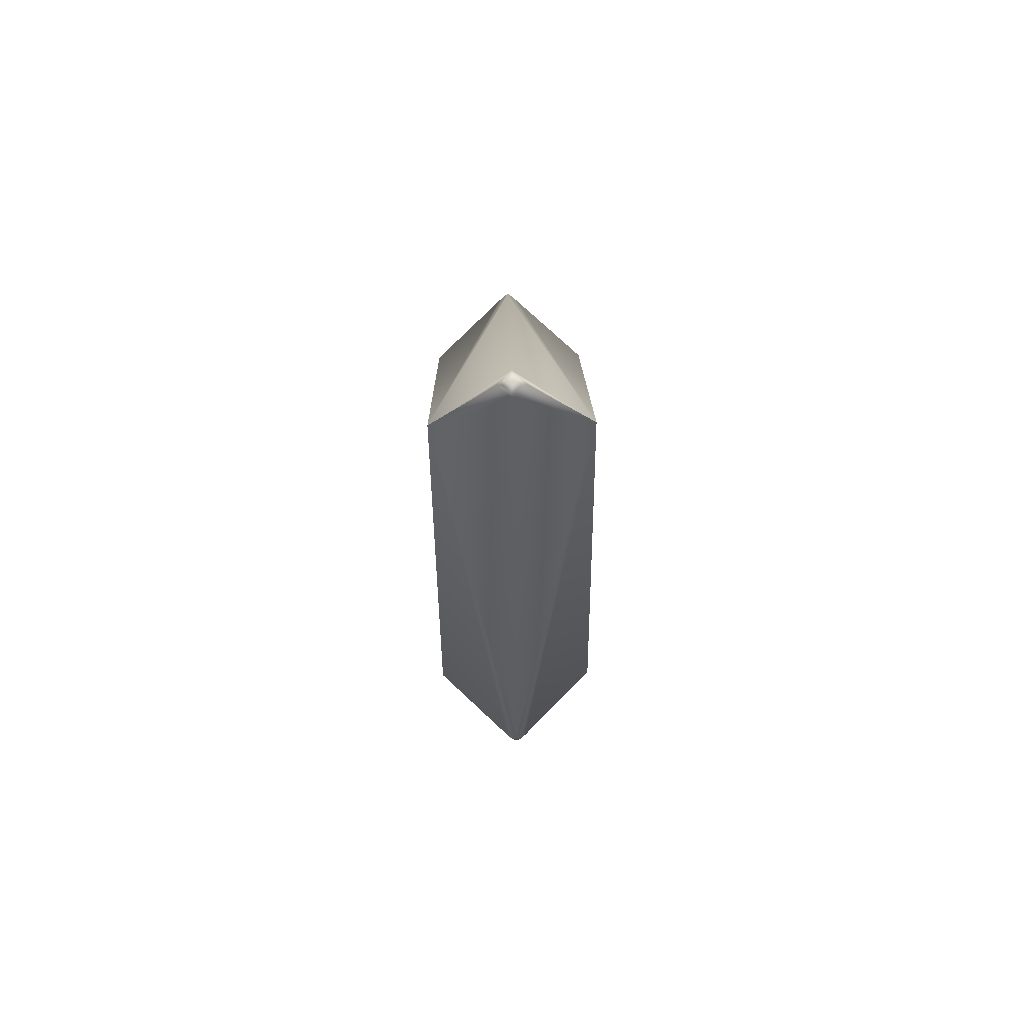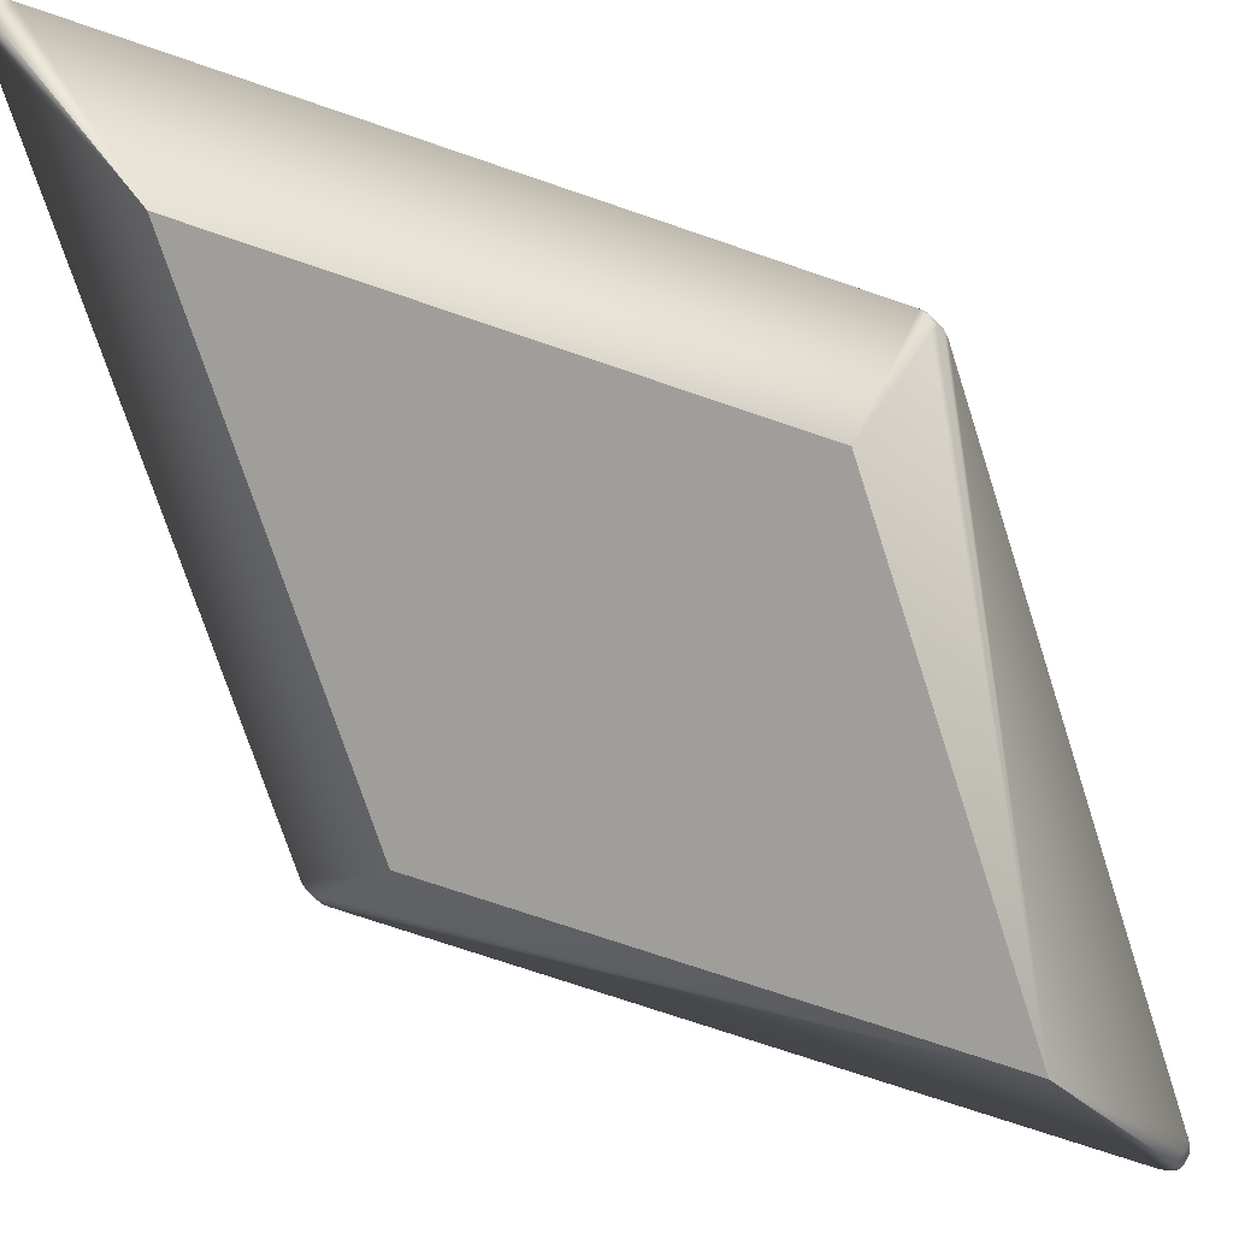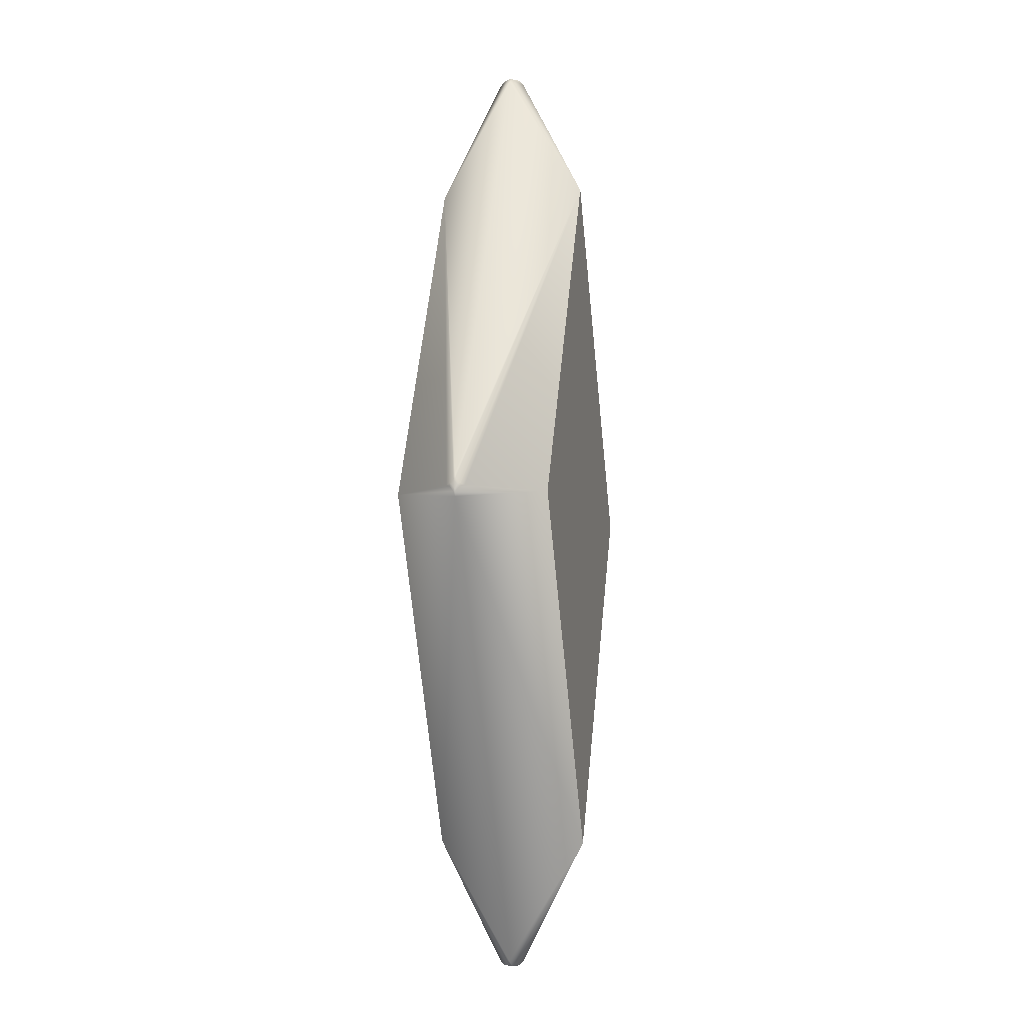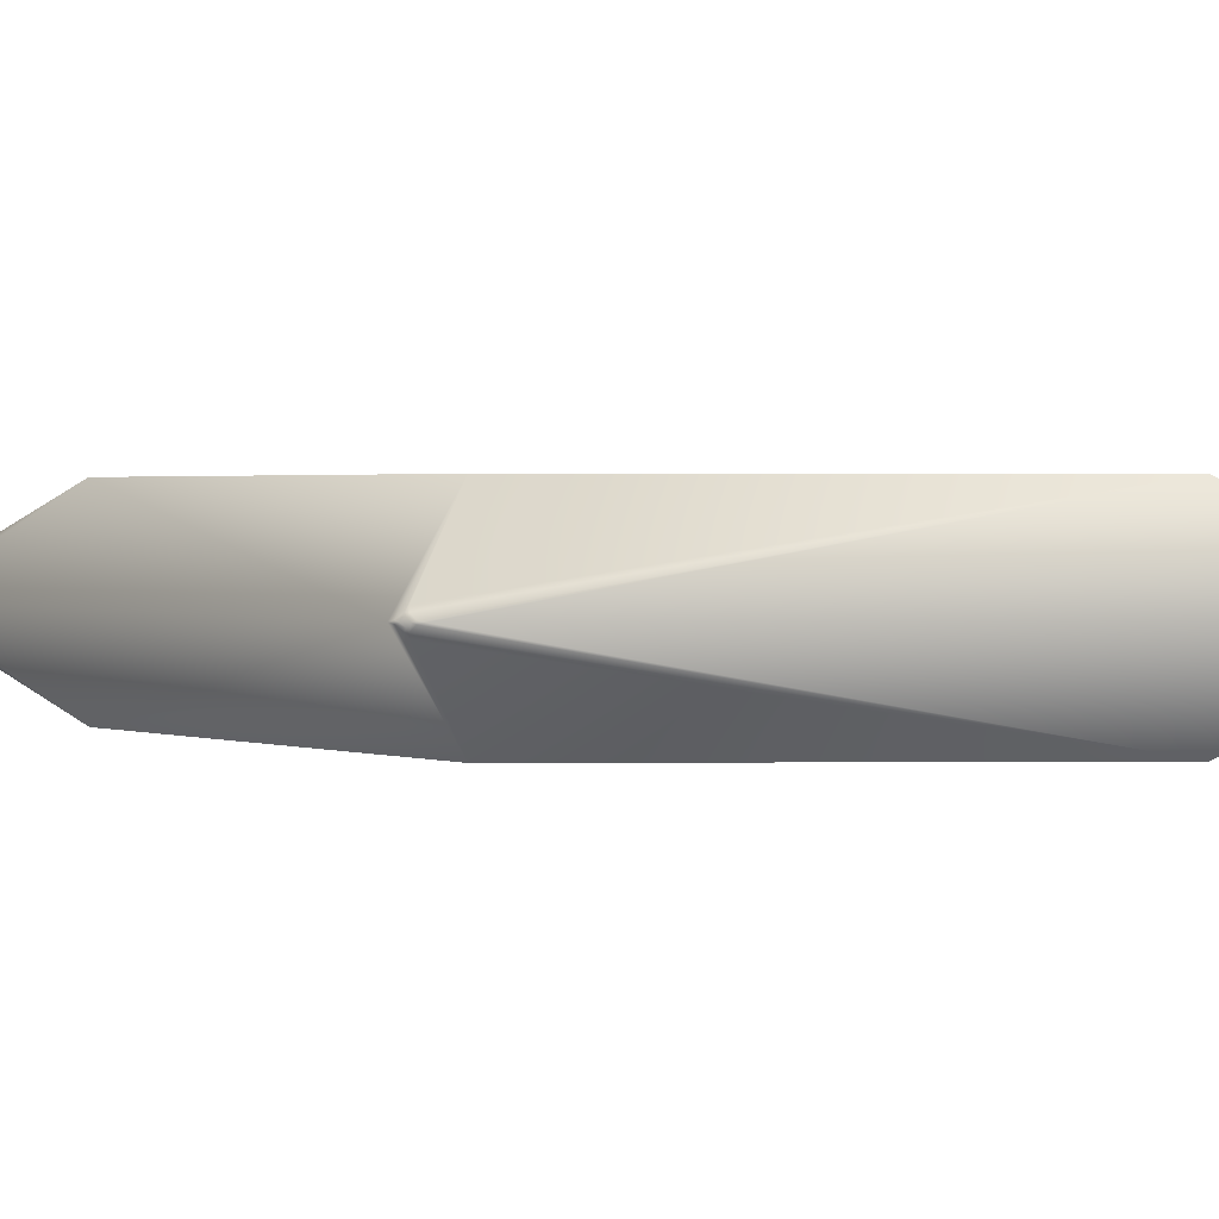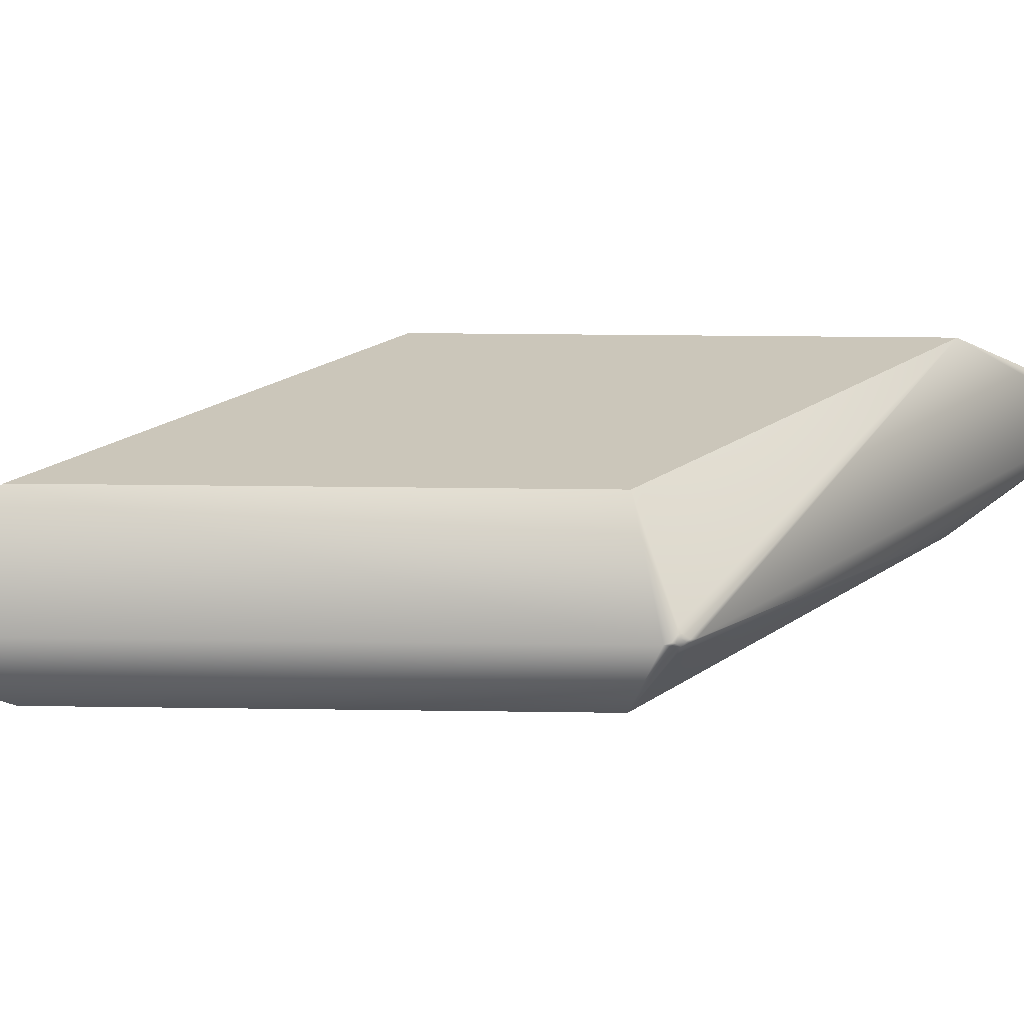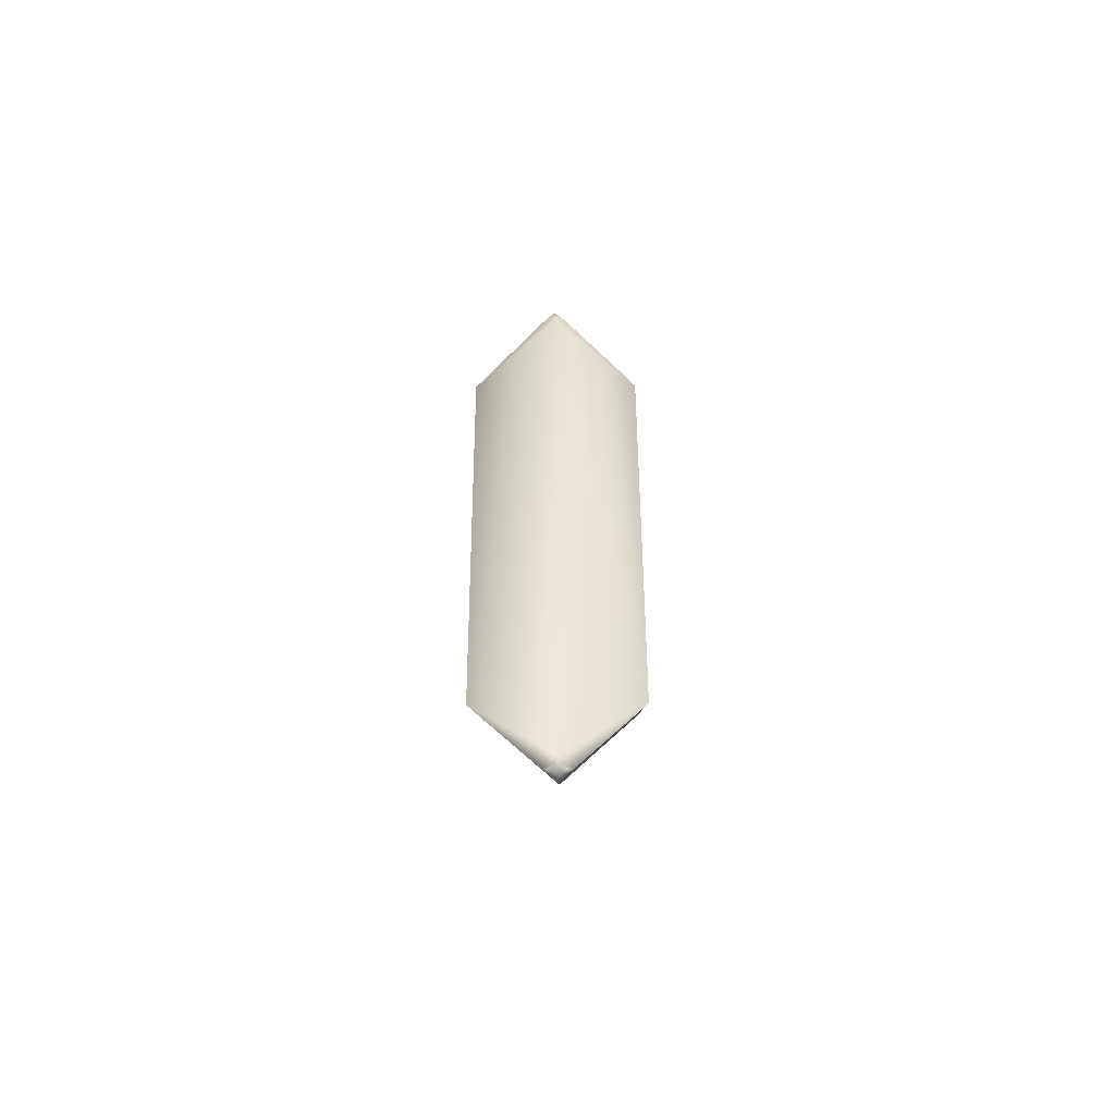
<metadata>
{"format":"obj","ext":"obj","renderer":"f3d","projection":"perspective","resolution":1024,"background":"white","views":[{"elev":76.9,"azim":-91.1,"up":"+Y"},{"elev":-70.8,"azim":44.3,"up":"+Z"},{"elev":-6.4,"azim":103.0,"up":"+Y"},{"elev":1.7,"azim":115.1,"up":"+Z"},{"elev":21.1,"azim":65.0,"up":"+Z"},{"elev":-69.6,"azim":-89.4,"up":"+Y"}]}
</metadata>
<code>
g Cone
v 0.03287 -2.918 0.007777
v 0.00757 -2.919 0.03377
v -3.553e-17 -2.899 0.05194
v 0.05056 -2.898 3.997e-17
v -1.473e-16 -2.407 0.3062
v 0.9772 -1.046 -3.997e-17
v 0.7039 -1 0.3062
v 0.9827 -1.026 0.00436
v 0.977 -1.005 0.02102
v 0.9646 -1 0.03667
v -3.109e-17 -2.899 -0.05194
v 0.007562 -2.919 -0.03377
v 0.03286 -2.918 -0.007789
v 0.05056 -2.898 3.997e-17
v -1.487e-16 -2.407 -0.3062
v 0.9772 -1.046 -3.997e-17
v 0.7039 -1 -0.3062
v 0.9827 -1.026 -0.004402
v 0.977 -1.005 -0.02103
v 0.9646 -1 -0.03667
v 0.9646 -1 0.03667
v 0.7039 -1 0.3062
v -1.473e-16 0.4077 0.3062
v 0.977 -0.9945 0.02097
v 0.9827 -0.9738 0.004346
v 0.9772 -0.9544 -6.217e-17
v 0.05054 0.8989 -8.882e-18
v 2.665e-17 0.8996 0.0519
v 0.03285 0.9192 0.007783
v 0.00756 0.9196 0.03375
v -1.482e-16 0.4077 -0.3062
v 0.7039 -1 -0.3062
v 0.9646 -1 -0.03667
v 0.977 -0.9945 -0.02099
v 0.9827 -0.9739 -0.004414
v 0.9772 -0.9544 -6.217e-17
v 0.05054 0.8989 -8.882e-18
v 3.553e-17 0.8996 -0.0519
v 0.03286 0.9193 -0.007772
v 0.007569 0.9196 -0.03374
v -3.553e-17 -2.899 0.05194
v -0.007581 -2.919 0.03376
v -0.03287 -2.918 0.007769
v -0.05056 -2.898 3.553e-17
v -1.473e-16 -2.407 0.3062
v -0.9772 -1.046 -7.55e-17
v -0.7039 -1 0.3062
v -0.9827 -1.026 0.004402
v -0.977 -1.005 0.02103
v -0.9646 -1 0.03667
v -0.03287 -2.918 -0.00778
v -0.007572 -2.919 -0.03377
v -3.109e-17 -2.899 -0.05194
v -0.05056 -2.898 3.553e-17
v -1.487e-16 -2.407 -0.3062
v -0.9772 -1.046 -7.55e-17
v -0.7039 -1 -0.3062
v -0.9827 -1.026 -0.00436
v -0.977 -1.005 -0.02102
v -0.9646 -1 -0.03667
v -1.473e-16 0.4077 0.3062
v -0.7039 -1 0.3062
v -0.9646 -1 0.03667
v -0.977 -0.9945 0.02099
v -0.9827 -0.9739 0.004414
v -0.9772 -0.9544 -4.885e-17
v -0.05054 0.8989 -1.332e-17
v 2.665e-17 0.8996 0.0519
v -0.03286 0.9193 0.007775
v -0.00757 0.9196 0.03374
v -0.9646 -1 -0.03667
v -0.7039 -1 -0.3062
v -1.482e-16 0.4077 -0.3062
v -0.977 -0.9945 -0.02097
v -0.9827 -0.9738 -0.004346
v -0.9772 -0.9544 -4.885e-17
v -0.05054 0.8989 -1.332e-17
v 3.553e-17 0.8996 -0.0519
v -0.03286 0.9193 -0.007764
v -0.007579 0.9196 -0.03373
v 0.007562 -2.919 -0.03377
v -4.137e-06 -2.923 -0.01871
v 0.0182 -2.922 -4.502e-06
v 0.03286 -2.918 -0.007789
v 0.00756 0.9196 0.03375
v -4.07e-06 0.9237 0.01869
v 0.0182 0.9236 4.422e-06
v 0.03285 0.9192 0.007783
v -0.03287 -2.918 -0.00778
v -0.01821 -2.922 -4.486e-06
v -4.137e-06 -2.923 -0.01871
v -0.007572 -2.919 -0.03377
v -0.007581 -2.919 0.03376
v -4.15e-06 -2.923 0.0187
v -0.01821 -2.922 -4.486e-06
v -0.03287 -2.918 0.007769
v 0.03287 -2.918 0.007777
v 0.0182 -2.922 -4.502e-06
v -4.15e-06 -2.923 0.0187
v 0.00757 -2.919 0.03377
v -4.15e-06 -2.923 0.0187
v 0.0182 -2.922 -4.502e-06
v -4.137e-06 -2.923 -0.01871
v -0.01821 -2.922 -4.486e-06
v -0.007572 -2.919 -0.03377
v -4.137e-06 -2.923 -0.01871
v 0.007562 -2.919 -0.03377
v -3.109e-17 -2.899 -0.05194
v -0.03287 -2.918 0.007769
v -0.01821 -2.922 -4.486e-06
v -0.03287 -2.918 -0.00778
v -0.05056 -2.898 3.553e-17
v 0.00757 -2.919 0.03377
v -4.15e-06 -2.923 0.0187
v -0.007581 -2.919 0.03376
v -3.553e-17 -2.899 0.05194
v 0.03286 -2.918 -0.007789
v 0.0182 -2.922 -4.502e-06
v 0.03287 -2.918 0.007777
v 0.05056 -2.898 3.997e-17
v -0.03286 0.9193 0.007775
v -0.0182 0.9236 4.407e-06
v -4.07e-06 0.9237 0.01869
v -0.00757 0.9196 0.03374
v -0.007579 0.9196 -0.03373
v -4.083e-06 0.9237 -0.01869
v -0.0182 0.9236 4.407e-06
v -0.03286 0.9193 -0.007764
v 0.03286 0.9193 -0.007772
v 0.0182 0.9236 4.422e-06
v -4.083e-06 0.9237 -0.01869
v 0.007569 0.9196 -0.03374
v -4.083e-06 0.9237 -0.01869
v 0.0182 0.9236 4.422e-06
v -4.07e-06 0.9237 0.01869
v -0.0182 0.9236 4.407e-06
v -0.00757 0.9196 0.03374
v -4.07e-06 0.9237 0.01869
v 0.00756 0.9196 0.03375
v 2.665e-17 0.8996 0.0519
v -0.03286 0.9193 -0.007764
v -0.0182 0.9236 4.407e-06
v -0.03286 0.9193 0.007775
v -0.05054 0.8989 -1.332e-17
v 0.007569 0.9196 -0.03374
v -4.083e-06 0.9237 -0.01869
v -0.007579 0.9196 -0.03373
v 3.553e-17 0.8996 -0.0519
v 0.03285 0.9192 0.007783
v 0.0182 0.9236 4.422e-06
v 0.03286 0.9193 -0.007772
v 0.05054 0.8989 -8.882e-18
v 0.9827 -0.9738 0.004346
v 0.983 -0.9864 -2.72e-05
v 0.9804 -1 0.01093
v 0.977 -0.9945 0.02097
v -0.9827 -0.9738 -0.004346
v -0.983 -0.9864 2.72e-05
v -0.9804 -1 -0.01093
v -0.977 -0.9945 -0.02097
v 0.977 -0.9945 -0.02099
v 0.9804 -1 -0.01094
v 0.983 -0.9864 -2.72e-05
v 0.9827 -0.9739 -0.004414
v 0.9827 -1.026 -0.004402
v 0.983 -1.014 -1.647e-05
v 0.9804 -1 -0.01094
v 0.977 -1.005 -0.02103
v 0.977 -1.005 0.02102
v 0.9804 -1 0.01093
v 0.983 -1.014 -1.647e-05
v 0.9827 -1.026 0.00436
v 0.983 -1.014 -1.647e-05
v 0.9804 -1 0.01093
v 0.983 -0.9864 -2.72e-05
v 0.9804 -1 -0.01094
v 0.9827 -0.9739 -0.004414
v 0.983 -0.9864 -2.72e-05
v 0.9827 -0.9738 0.004346
v 0.9772 -0.9544 -6.217e-17
v 0.977 -1.005 -0.02103
v 0.9804 -1 -0.01094
v 0.977 -0.9945 -0.02099
v 0.9646 -1 -0.03667
v 0.9827 -1.026 0.00436
v 0.983 -1.014 -1.647e-05
v 0.9827 -1.026 -0.004402
v 0.9772 -1.046 -3.997e-17
v 0.977 -0.9945 0.02097
v 0.9804 -1 0.01093
v 0.977 -1.005 0.02102
v 0.9646 -1 0.03667
v -0.977 -0.9945 0.02099
v -0.9804 -1 0.01094
v -0.983 -0.9864 2.72e-05
v -0.9827 -0.9739 0.004414
v -0.9827 -1.026 0.004402
v -0.983 -1.014 1.647e-05
v -0.9804 -1 0.01094
v -0.977 -1.005 0.02103
v -0.977 -1.005 -0.02102
v -0.9804 -1 -0.01093
v -0.983 -1.014 1.647e-05
v -0.9827 -1.026 -0.00436
v -0.983 -1.014 1.647e-05
v -0.9804 -1 -0.01093
v -0.983 -0.9864 2.72e-05
v -0.9804 -1 0.01094
v -0.9827 -0.9739 0.004414
v -0.983 -0.9864 2.72e-05
v -0.9827 -0.9738 -0.004346
v -0.9772 -0.9544 -4.885e-17
v -0.977 -1.005 0.02103
v -0.9804 -1 0.01094
v -0.977 -0.9945 0.02099
v -0.9646 -1 0.03667
v -0.9827 -1.026 -0.00436
v -0.983 -1.014 1.647e-05
v -0.9827 -1.026 0.004402
v -0.9772 -1.046 -7.55e-17
v -0.977 -0.9945 -0.02097
v -0.9804 -1 -0.01093
v -0.977 -1.005 -0.02102
v -0.9646 -1 -0.03667
v -1.473e-16 -2.407 0.3062
v -0.7039 -1 0.3062
v -1.526e-16 -1 0.3063
v 0.7039 -1 0.3062
v -1.473e-16 0.4077 0.3062
v -1.487e-16 -2.407 -0.3062
v -1.216e-16 -1 -0.3063
v -0.7039 -1 -0.3062
v 0.7039 -1 -0.3062
v -1.482e-16 0.4077 -0.3062
g Cone_0
f 3 2 1
f 1 4 3
f 4 5 3
f 4 6 5
f 6 7 5
f 6 8 7
f 8 9 7
f 9 10 7
f 13 12 11
f 11 14 13
f 11 15 14
f 15 16 14
f 15 17 16
f 17 18 16
f 17 19 18
f 17 20 19
f 23 22 21
f 21 24 23
f 24 25 23
f 25 26 23
f 26 27 23
f 27 28 23
f 27 29 28
f 29 30 28
f 33 32 31
f 31 34 33
f 31 35 34
f 31 36 35
f 31 37 36
f 31 38 37
f 38 39 37
f 38 40 39
f 43 42 41
f 41 44 43
f 41 45 44
f 45 46 44
f 45 47 46
f 47 48 46
f 47 49 48
f 47 50 49
f 53 52 51
f 51 54 53
f 54 55 53
f 54 56 55
f 56 57 55
f 56 58 57
f 58 59 57
f 59 60 57
f 63 62 61
f 61 64 63
f 61 65 64
f 61 66 65
f 61 67 66
f 61 68 67
f 68 69 67
f 68 70 69
f 73 72 71
f 71 74 73
f 74 75 73
f 75 76 73
f 76 77 73
f 77 78 73
f 77 79 78
f 79 80 78
f 83 82 81
f 84 83 81
f 87 86 85
f 88 87 85
f 91 90 89
f 92 91 89
f 95 94 93
f 96 95 93
f 99 98 97
f 100 99 97
f 103 102 101
f 104 103 101
f 107 106 105
f 108 107 105
f 111 110 109
f 112 111 109
f 115 114 113
f 116 115 113
f 119 118 117
f 120 119 117
f 123 122 121
f 124 123 121
f 127 126 125
f 128 127 125
f 131 130 129
f 132 131 129
f 135 134 133
f 136 135 133
f 139 138 137
f 140 139 137
f 143 142 141
f 144 143 141
f 147 146 145
f 148 147 145
f 151 150 149
f 152 151 149
f 155 154 153
f 156 155 153
f 159 158 157
f 160 159 157
f 163 162 161
f 164 163 161
f 167 166 165
f 168 167 165
f 171 170 169
f 172 171 169
f 175 174 173
f 176 175 173
f 179 178 177
f 180 179 177
f 183 182 181
f 184 183 181
f 187 186 185
f 188 187 185
f 191 190 189
f 192 191 189
f 195 194 193
f 196 195 193
f 199 198 197
f 200 199 197
f 203 202 201
f 204 203 201
f 207 206 205
f 208 207 205
f 211 210 209
f 212 211 209
f 215 214 213
f 216 215 213
f 219 218 217
f 220 219 217
f 223 222 221
f 224 223 221
f 227 226 225
f 227 225 228
f 227 229 226
f 229 227 228
f 232 231 230
f 230 231 233
f 234 231 232
f 231 234 233

</code>
